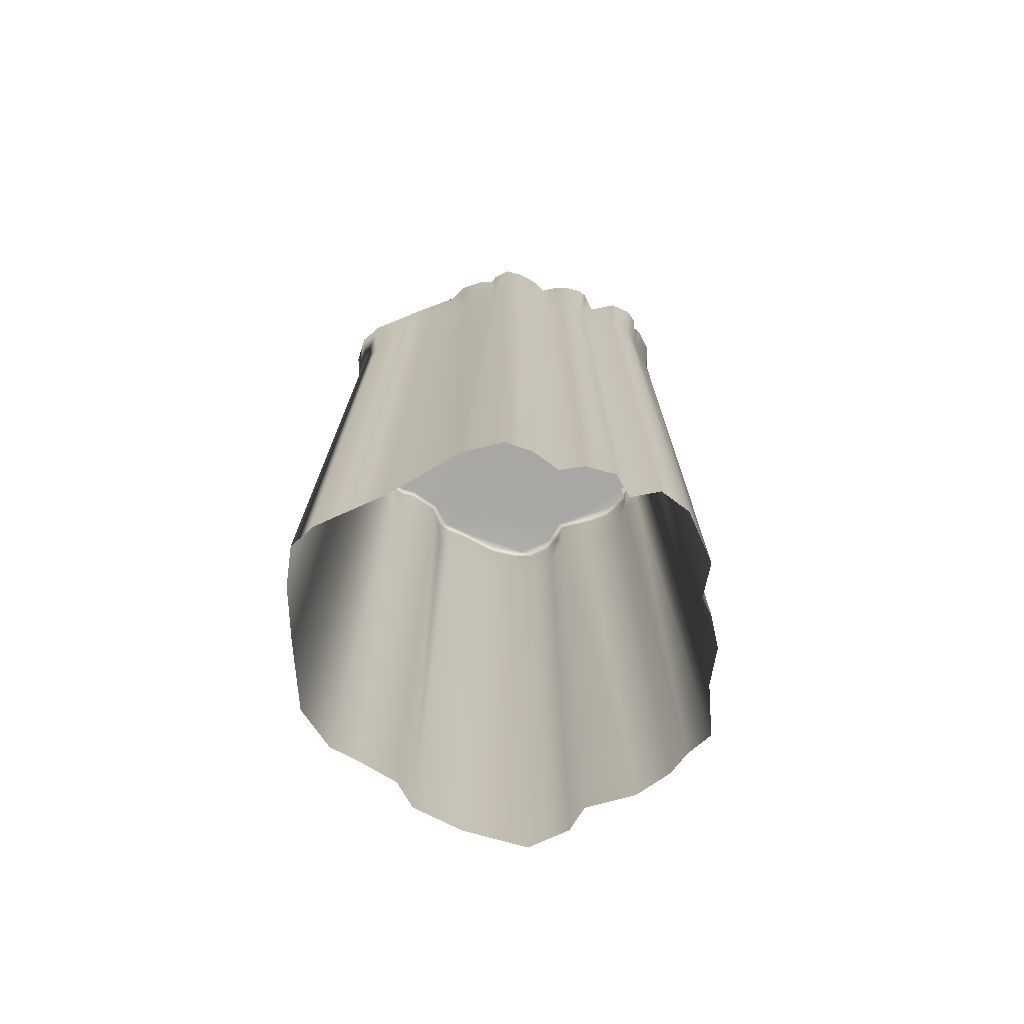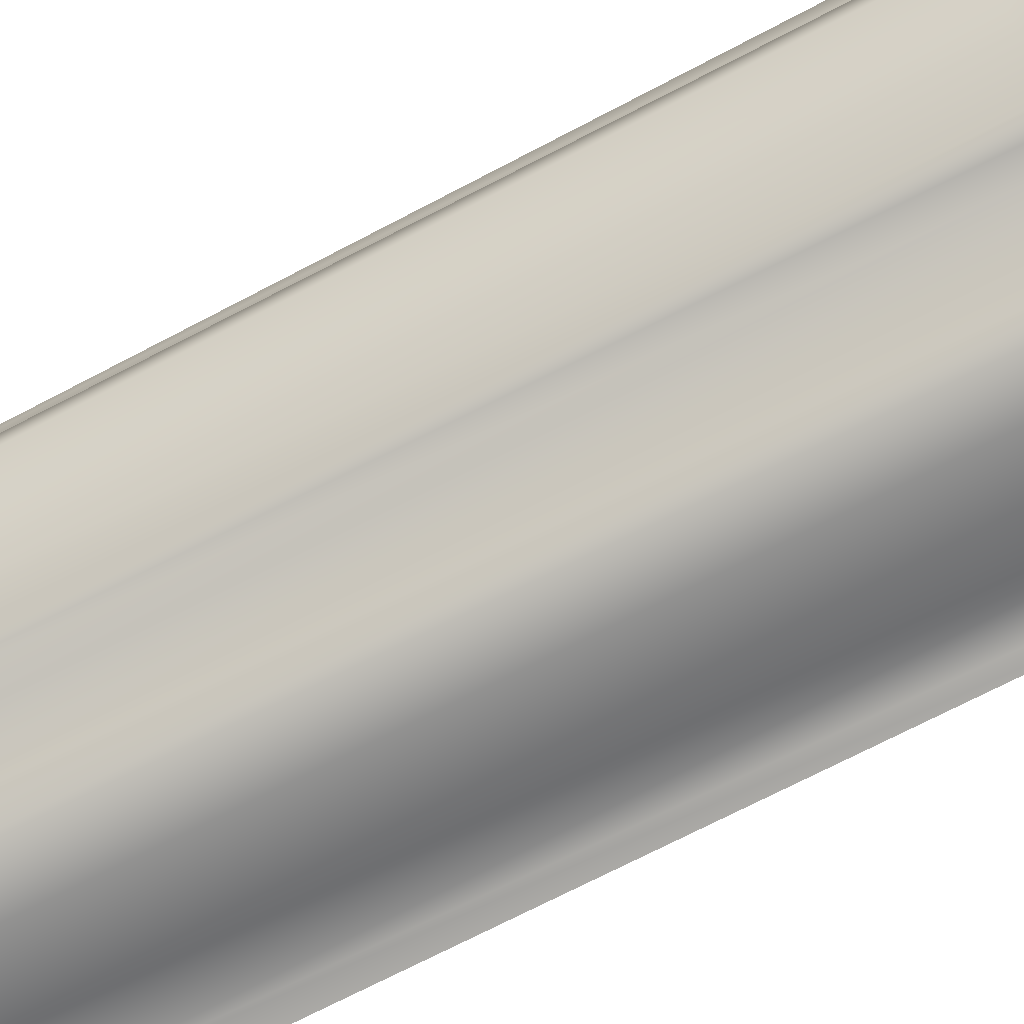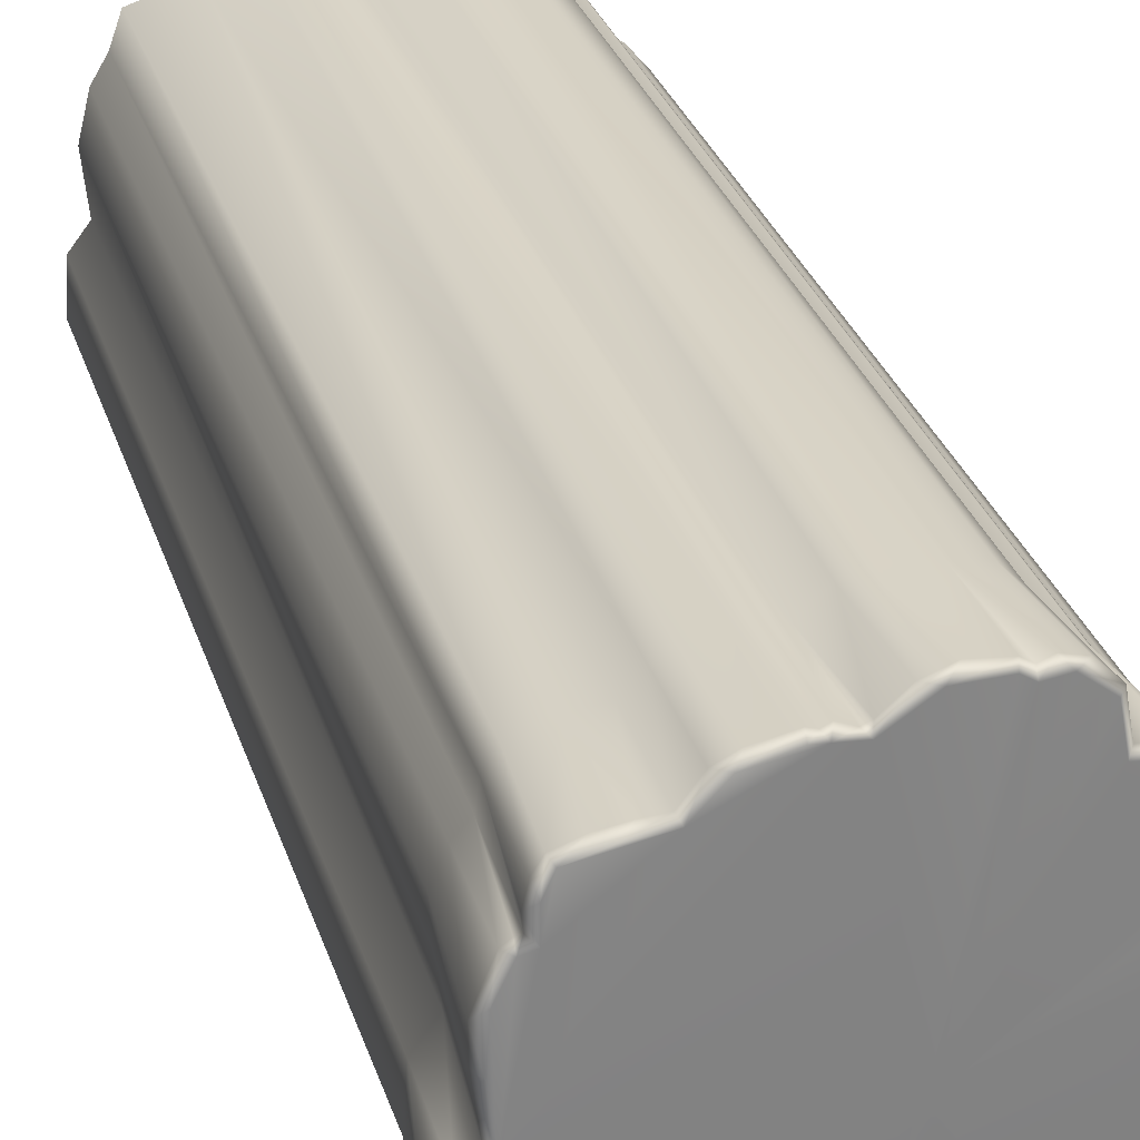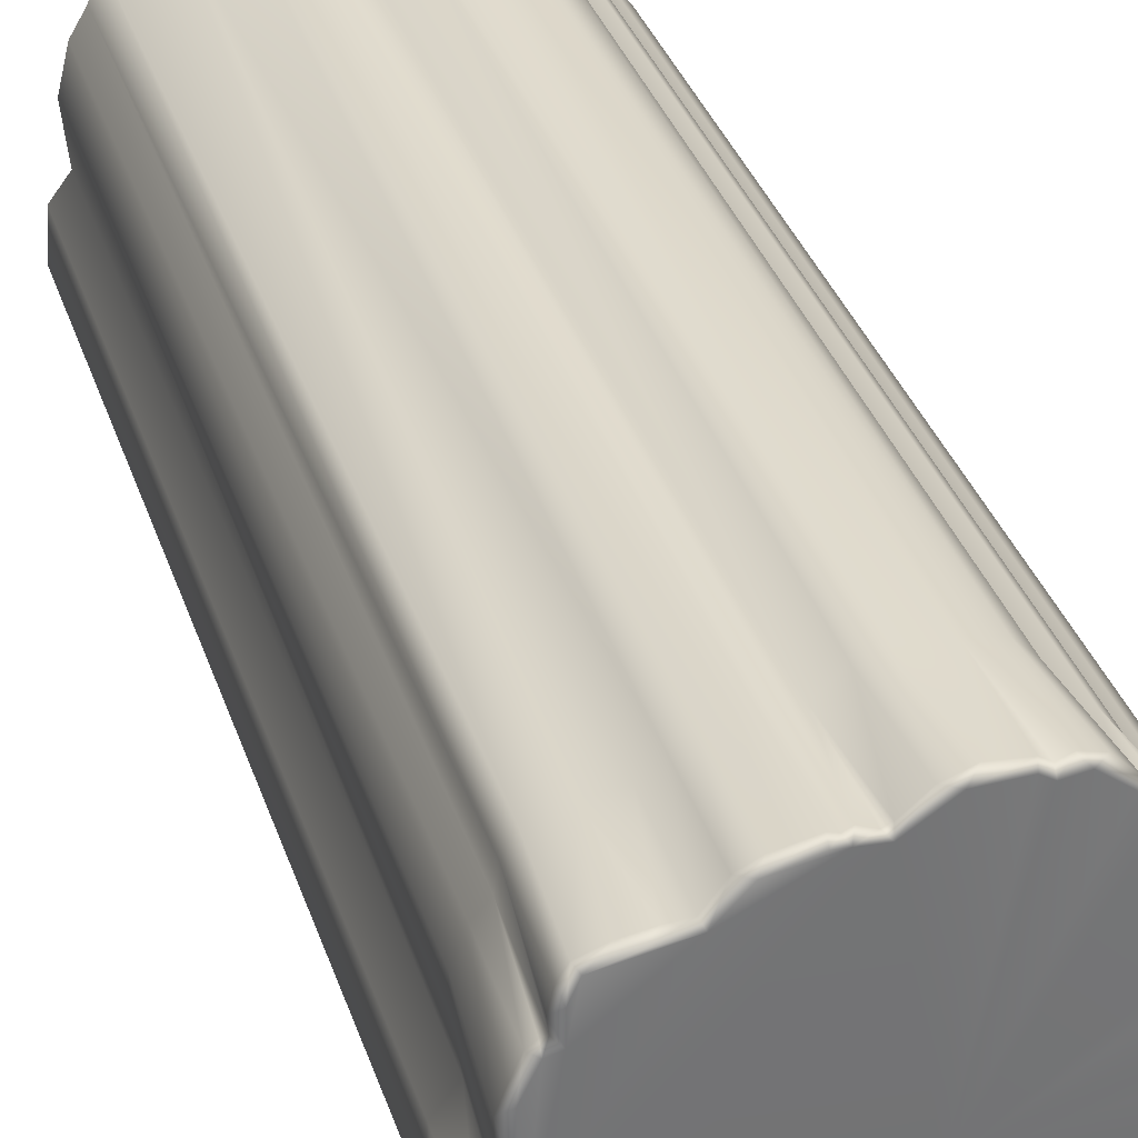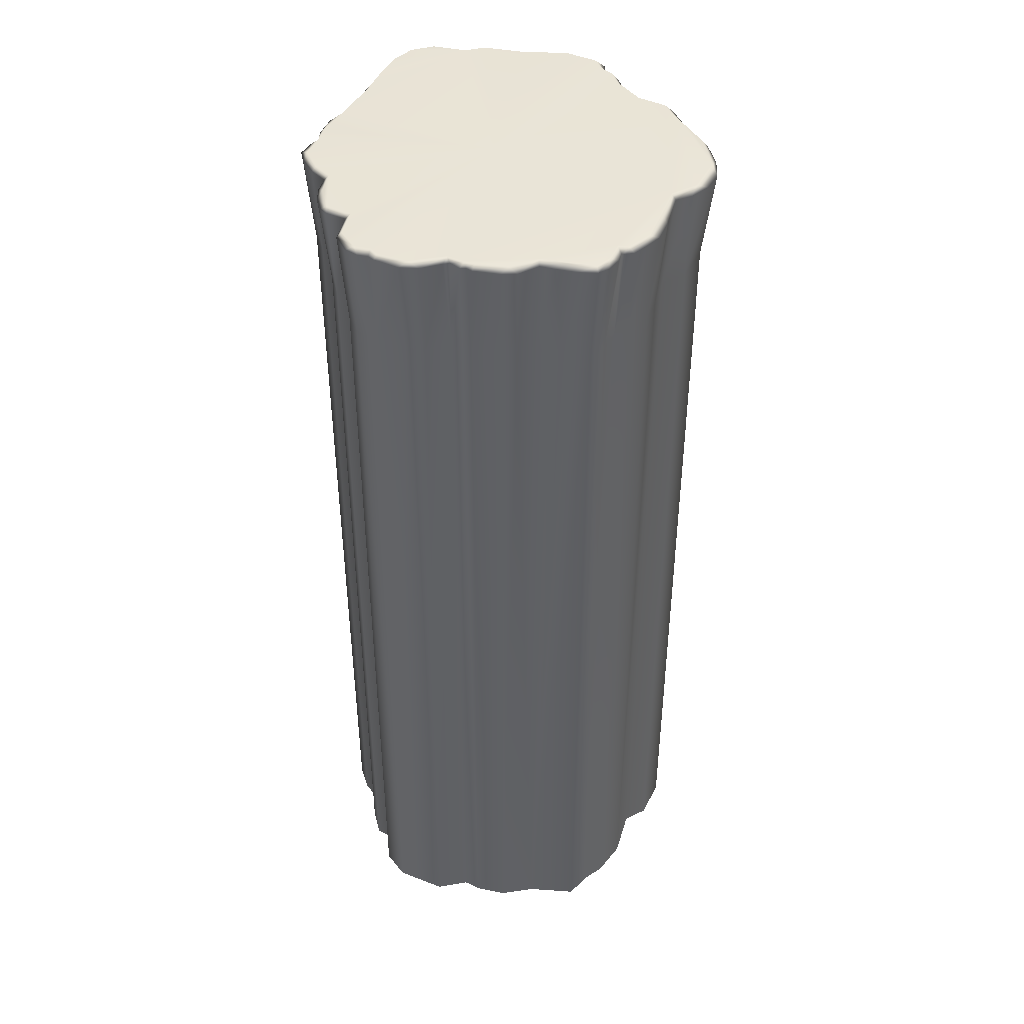
<metadata>
{"format":"obj","ext":"obj","renderer":"f3d","projection":"perspective","resolution":1024,"background":"white","views":[{"elev":-74.2,"azim":-68.9,"up":"+Y"},{"elev":-71.3,"azim":117.5,"up":"+Z"},{"elev":29.3,"azim":164.1,"up":"+Z"},{"elev":34.4,"azim":162.9,"up":"+Z"},{"elev":42.9,"azim":22.1,"up":"+Y"}]}
</metadata>
<code>
g cliffBase05
v -3.27 -0.1353 -4.017
v -3.71 -0.004174 -3.538
v -3.809 -0.1353 -3.593
v -4.02 -0.1353 -0.3664
v -3.865 -2.512 -1.196
v -4.04 -0.1353 -1.251
v -3.971 -2.512 0.1357
v -4.228 -0.1353 0.1202
v -3.865 -23 -1.196
v -4.205 -0.1353 0.6716
v -4.071 -0.1353 1.047
v -4.163 -23 0.6137
v -3.95 -2.512 1.092
v -4.187 -0.1353 1.235
v -4.222 -0.1353 1.646
v -4.04 -2.512 1.575
v -4.04 -23 1.575
v -3.99 -0.1353 1.985
v -3.635 -2.512 2.059
v -3.608 -0.1353 2.32
v -3.635 -23 2.059
v -3.197 -0.1353 2.533
v -3.059 -2.512 2.423
v -3.059 -23 2.423
v -3.143 -0.1353 2.933
v -2.933 -2.512 2.981
v -2.988 -0.1353 3.299
v -2.933 -23 2.981
v -2.74 -0.1353 3.645
v -2.526 -2.512 3.536
v -2.539 -0.1353 3.746
v -2.526 -23 3.536
v -2.046 -0.1353 3.787
v -1.957 -2.512 3.623
v -1.957 -23 3.623
v -1.918 -0.1353 4.49
v -1.835 -2.512 4.295
v -1.835 -23 4.295
v -1.536 -0.1353 4.872
v -1.469 -2.512 4.661
v -1.167 -0.1353 4.966
v -1.196 -23 4.697
v -0.9217 -2.512 4.732
v -0.9522 -0.1353 4.879
v -0.7711 -0.1353 4.993
v -0.174 -0.1353 5.053
v -0.1664 -2.512 4.835
v 0.2755 -0.1353 4.886
v 0.04859 -23 4.754
v 0.2636 -2.512 4.674
v 0.6892 -0.1353 4.527
v 0.7283 -2.512 4.302
v 0.8332 -0.1353 4.466
v 0.7283 -23 4.302
v 1.098 -0.1353 4.577
v 1.05 -2.512 4.379
v 1.24 -0.1353 4.51
v 1.155 -23 4.358
v 1.259 -2.512 4.337
v 1.393 -0.1353 4.557
v 2.006 -0.1353 4.434
v 1.919 -2.512 4.242
v 1.919 -23 4.242
v 2.354 -0.1353 4.26
v 2.252 -2.512 4.075
v 2.684 -0.1353 3.828
v 2.661 -23 3.781
v 2.568 -2.512 3.663
v 3.071 -0.1353 3.806
v 3.162 -2.512 3.606
v 3.539 -0.1353 3.733
v 3.966 -0.1353 3.581
v 3.794 -2.512 3.426
v 3.794 -23 3.426
v 4.122 -0.1353 3.338
v 3.985 -2.512 3.007
v 4.209 -0.1353 2.948
v 4.182 -0.1353 2.695
v 4.018 -23 2.789
v 4.051 -2.512 2.572
v 4.287 -0.1353 2.681
v 4.438 -0.1353 2.566
v 4.322 -2.512 2.282
v 4.596 -0.1353 2.204
v 4.322 -23 2.282
v 4.755 -0.1353 1.792
v 4.549 -2.512 1.714
v 4.744 -0.1353 1.222
v 4.538 -23 1.396
v 4.527 -2.512 1.078
v 4.719 -0.1353 1.032
v 4.617 -0.1353 0.2299
v 4.417 -2.512 0.2199
v 4.417 -23 0.2199
v 4.909 -0.1353 -0.06272
v 4.807 -2.512 -0.2921
v 5.139 -0.1353 -0.5478
v 4.807 -23 -0.2921
v 5.192 -0.1353 -1.09
v 4.87 -2.512 -1.305
v 4.989 -0.1353 -1.639
v 4.87 -23 -1.305
v 4.561 -0.1353 -2.273
v 3.959 -2.512 -2.521
v 3.716 -0.1353 -2.997
v 3.959 -23 -2.521
v 3.347 -0.1353 -3.404
v 3.203 -2.512 -3.256
v 2.995 -0.1353 -3.612
v 3.034 -23 -3.356
v 2.865 -2.512 -3.456
v 2.447 -0.1353 -3.612
v 2.342 -2.512 -3.456
v 2.342 -23 -3.456
v 1.775 -0.1353 -4.073
v 1.604 -2.512 -4.031
v 1.577 -0.1353 -4.353
v 1.604 -23 -4.031
v 1.383 -0.1353 -4.516
v 1.209 -2.512 -4.365
v 1.144 -0.1353 -4.609
v 1.038 -0.1353 -4.825
v 1.027 -23 -4.524
v 0.8463 -2.512 -4.683
v 0.7309 -0.1353 -4.965
v 0.3147 -0.1353 -5.053
v -0.0114 -2.512 -4.779
v -0.3386 -0.1353 -4.938
v -0.0114 -23 -4.779
v -1.088 -0.1353 -4.631
v -1.041 -2.512 -4.43
v -2.106 -0.1353 -4.458
v -1.528 -23 -4.347
v -2.015 -2.512 -4.265
v -2.471 -0.1353 -4.15
v -2.364 -2.512 -3.971
v -3.27 -0.1353 -4.017
v -2.75 -23 -3.952
v -3.086 -2.512 -3.866
v -3.809 -0.1353 -3.593
v -3.552 -2.512 -3.454
v -3.552 -23 -3.518
v -4.01 -0.1353 -3.004
v -3.777 -2.512 -2.894
v -3.777 -23 -2.894
v -4.028 -0.1353 -2.13
v -3.822 -2.512 -2.061
v -4.04 -0.1353 -1.251
v -3.822 -23 -2.061
v -3.865 -2.512 -1.196
v -3.865 -23 -1.196
v -2.471 -0.1353 -4.15
v -3.248 -0.004174 -3.922
v -3.27 -0.1353 -4.017
v -3.71 -0.004174 -3.538
v -2.425 -0.004174 -4.032
v -2.106 -0.1353 -4.458
v -2.054 -0.004174 -4.345
v -1.088 -0.1353 -4.631
v -1.055 -0.004174 -4.515
v -0.3386 -0.1353 -4.938
v 4.321e-06 -0.004174 5.438e-07
v 0.003803 -0.004174 -4.877
v 0.3147 -0.1353 -5.053
v 0.7309 -0.1353 -4.965
v 0.8213 -0.004174 -4.792
v 1.038 -0.1353 -4.825
v 1.144 -0.1353 -4.609
v 1.056 -0.004174 -4.515
v 1.383 -0.1353 -4.516
v 1.405 -0.004174 -4.341
v 1.577 -0.1353 -4.353
v 1.775 -0.1353 -4.073
v 1.689 -0.004174 -3.987
v 2.41 -0.004174 -3.492
v 2.447 -0.1353 -3.612
v 2.995 -0.1353 -3.612
v 3.116 -0.004174 -3.401
v 3.347 -0.1353 -3.404
v 3.716 -0.1353 -2.997
v 4.49 -0.004174 0.1867
v 0.7288 -0.004174 4.38
v 2.622 -0.004174 3.712
v 4.05 -0.004174 2.591
v 3.632 -0.004174 -2.911
v 4.561 -0.1353 -2.273
v 4.471 -0.004174 -2.192
v 4.989 -0.1353 -1.639
v 4.975 -0.004174 -1.329
v 5.192 -0.1353 -1.09
v 5.139 -0.1353 -0.5478
v 4.916 -0.004174 -0.3566
v 4.909 -0.1353 -0.06272
v 4.617 -0.1353 0.2299
v 4.719 -0.1353 1.032
v 4.612 -0.004174 1.139
v 4.744 -0.1353 1.222
v 4.755 -0.1353 1.792
v 4.56 -0.004174 1.965
v 4.596 -0.1353 2.204
v 4.438 -0.1353 2.566
v 4.291 -0.004174 2.528
v 4.287 -0.1353 2.681
v 4.182 -0.1353 2.695
v 4.209 -0.1353 2.948
v 4.049 -0.004174 3.116
v 4.122 -0.1353 3.338
v 3.966 -0.1353 3.581
v 3.887 -0.004174 3.482
v 3.539 -0.1353 3.733
v 3.284 -0.004174 3.651
v 3.071 -0.1353 3.806
v 2.684 -0.1353 3.828
v 2.354 -0.1353 4.26
v 2.121 -0.004174 4.242
v 2.006 -0.1353 4.434
v 1.393 -0.1353 4.557
v 1.163 -0.004174 4.414
v 1.399 -0.004174 4.433
v 1.24 -0.1353 4.51
v 1.098 -0.1353 4.577
v 0.8332 -0.1353 4.466
v 0.6892 -0.1353 4.527
v 0.2755 -0.1353 4.886
v 0.01181 -0.004174 4.856
v -0.174 -0.1353 5.053
v -0.7711 -0.1353 4.993
v -0.731 -0.004174 4.876
v -0.9522 -0.1353 4.879
v -0.9404 -0.004174 4.745
v -1.167 -0.1353 4.966
v -1.325 -0.004174 4.802
v -1.536 -0.1353 4.872
v -1.918 -0.1353 4.49
v -1.807 -0.004174 4.431
v -1.944 -0.004174 3.675
v -2.046 -0.1353 3.787
v -2.539 -0.1353 3.746
v -2.583 -0.004174 3.59
v -2.74 -0.1353 3.645
v -2.988 -0.1353 3.299
v -3.086 -0.004174 2.455
v -2.955 -0.004174 3.071
v -3.143 -0.1353 2.933
v -3.197 -0.1353 2.533
v -3.608 -0.1353 2.32
v -3.54 -0.004174 2.22
v -3.99 -0.1353 1.985
v -3.999 -0.004174 1.759
v -4.222 -0.1353 1.646
v -4.187 -0.1353 1.235
v -4.004 -0.004174 1.167
v -4.071 -0.1353 1.047
v -4.205 -0.1353 0.6716
v -4.085 -0.004174 0.6484
v -4.228 -0.1353 0.1202
v -4.003 -0.004174 -0.1004
v -4.02 -0.1353 -0.3664
v -4.04 -0.1353 -1.251
v -3.922 -0.004174 -1.328
v -4.028 -0.1353 -2.13
v -3.948 -0.004174 -2.225
v -4.01 -0.1353 -3.004
v -3.908 -0.004174 -2.991
v -3.71 -0.004174 -3.538
v -3.809 -0.1353 -3.593
g cliffBase05_0
f 3 2 1
f 6 5 4
f 5 7 4
f 4 7 8
f 5 9 7
f 8 7 10
f 10 7 11
f 9 12 7
f 7 13 11
f 7 12 13
f 11 13 14
f 14 13 15
f 13 12 16
f 13 16 15
f 12 17 16
f 15 16 18
f 16 17 19
f 16 19 18
f 18 19 20
f 17 21 19
f 20 19 22
f 19 21 23
f 19 23 22
f 21 24 23
f 22 23 25
f 23 24 26
f 23 26 25
f 25 26 27
f 24 28 26
f 27 26 29
f 26 28 30
f 26 30 29
f 29 30 31
f 28 32 30
f 31 30 33
f 30 32 34
f 30 34 33
f 32 35 34
f 33 34 36
f 34 35 37
f 34 37 36
f 35 38 37
f 36 37 39
f 37 38 40
f 37 40 39
f 39 40 41
f 38 42 40
f 40 43 41
f 40 42 43
f 41 43 44
f 44 43 45
f 45 43 46
f 43 42 47
f 43 47 46
f 46 47 48
f 42 49 47
f 47 50 48
f 47 49 50
f 48 50 51
f 50 49 52
f 50 52 51
f 51 52 53
f 49 54 52
f 53 52 55
f 52 54 56
f 52 56 55
f 55 56 57
f 54 58 56
f 56 59 57
f 56 58 59
f 57 59 60
f 60 59 61
f 59 58 62
f 59 62 61
f 58 63 62
f 61 62 64
f 62 63 65
f 62 65 64
f 64 65 66
f 63 67 65
f 65 68 66
f 65 67 68
f 66 68 69
f 68 70 69
f 68 67 70
f 69 70 71
f 71 70 72
f 70 67 73
f 70 73 72
f 67 74 73
f 72 73 75
f 73 74 76
f 73 76 75
f 75 76 77
f 77 76 78
f 74 79 76
f 76 80 78
f 76 79 80
f 78 80 81
f 81 80 82
f 80 79 83
f 80 83 82
f 82 83 84
f 79 85 83
f 84 83 86
f 83 85 87
f 83 87 86
f 86 87 88
f 85 89 87
f 87 90 88
f 87 89 90
f 88 90 91
f 91 90 92
f 90 89 93
f 90 93 92
f 89 94 93
f 92 93 95
f 93 94 96
f 93 96 95
f 95 96 97
f 94 98 96
f 97 96 99
f 96 98 100
f 96 100 99
f 99 100 101
f 98 102 100
f 101 100 103
f 100 102 104
f 100 104 103
f 103 104 105
f 102 106 104
f 105 104 107
f 104 106 108
f 104 108 107
f 107 108 109
f 106 110 108
f 108 111 109
f 108 110 111
f 109 111 112
f 111 110 113
f 111 113 112
f 110 114 113
f 112 113 115
f 113 114 116
f 113 116 115
f 115 116 117
f 114 118 116
f 117 116 119
f 116 118 120
f 116 120 119
f 119 120 121
f 121 120 122
f 118 123 120
f 120 124 122
f 120 123 124
f 122 124 125
f 125 124 126
f 124 123 127
f 124 127 126
f 126 127 128
f 123 129 127
f 128 127 130
f 127 129 131
f 127 131 130
f 130 131 132
f 129 133 131
f 131 134 132
f 131 133 134
f 132 134 135
f 134 133 136
f 134 136 135
f 135 136 137
f 133 138 136
f 136 139 137
f 136 138 139
f 137 139 140
f 139 138 141
f 139 141 140
f 138 142 141
f 140 141 143
f 141 142 144
f 141 144 143
f 142 145 144
f 143 144 146
f 144 145 147
f 144 147 146
f 146 147 148
f 145 149 147
f 147 150 148
f 147 149 150
f 149 151 150
f 154 153 152
f 155 153 154
f 153 155 156
f 153 156 152
f 152 156 157
f 156 158 157
f 157 158 159
f 158 160 159
f 159 160 161
f 162 160 158
f 156 162 158
f 160 163 161
f 162 163 160
f 161 163 164
f 164 163 165
f 163 166 165
f 163 162 166
f 165 166 167
f 167 166 168
f 166 169 168
f 162 169 166
f 168 169 170
f 169 162 171
f 169 171 170
f 170 171 172
f 172 171 173
f 162 174 171
f 171 174 173
f 162 175 174
f 173 174 176
f 174 175 176
f 176 175 177
f 175 178 177
f 177 178 179
f 179 178 180
f 178 175 181
f 162 181 175
f 162 182 181
f 183 181 182
f 181 183 184
f 185 178 181
f 178 185 180
f 180 185 186
f 185 187 186
f 186 187 188
f 187 189 188
f 185 189 187
f 188 189 190
f 190 189 191
f 189 185 192
f 189 192 191
f 185 181 192
f 191 192 193
f 193 192 194
f 192 181 194
f 194 181 195
f 181 196 195
f 195 196 197
f 197 196 198
f 196 199 198
f 181 199 196
f 198 199 200
f 200 199 201
f 199 181 202
f 199 202 201
f 201 202 203
f 203 202 204
f 181 184 202
f 202 184 204
f 204 184 205
f 184 206 205
f 205 206 207
f 207 206 208
f 206 184 209
f 206 209 208
f 208 209 210
f 184 183 209
f 209 211 210
f 209 183 211
f 210 211 212
f 212 211 213
f 211 183 213
f 213 183 214
f 183 215 214
f 214 215 216
f 216 215 217
f 215 183 218
f 218 183 182
f 215 219 217
f 219 215 218
f 217 219 220
f 219 218 220
f 220 218 221
f 221 218 222
f 218 182 222
f 222 182 223
f 223 182 224
f 182 225 224
f 224 225 226
f 226 225 227
f 182 162 225
f 225 228 227
f 162 228 225
f 227 228 229
f 228 230 229
f 162 230 228
f 229 230 231
f 230 162 232
f 230 232 231
f 231 232 233
f 233 232 234
f 162 235 232
f 232 235 234
f 235 162 236
f 234 235 237
f 235 236 237
f 237 236 238
f 236 239 238
f 238 239 240
f 240 239 241
f 239 236 242
f 236 162 242
f 239 243 241
f 239 242 243
f 241 243 244
f 244 243 245
f 243 242 245
f 245 242 246
f 242 247 246
f 162 247 242
f 246 247 248
f 247 249 248
f 247 162 249
f 248 249 250
f 250 249 251
f 249 252 251
f 162 252 249
f 251 252 253
f 253 252 254
f 252 255 254
f 162 255 252
f 254 255 256
f 162 257 255
f 255 257 256
f 256 257 258
f 258 257 259
f 257 162 156
f 257 260 259
f 156 260 257
f 259 260 261
f 260 262 261
f 156 262 260
f 261 262 263
f 262 156 264
f 262 264 263
f 156 265 264
f 263 264 266
f 264 265 266

</code>
